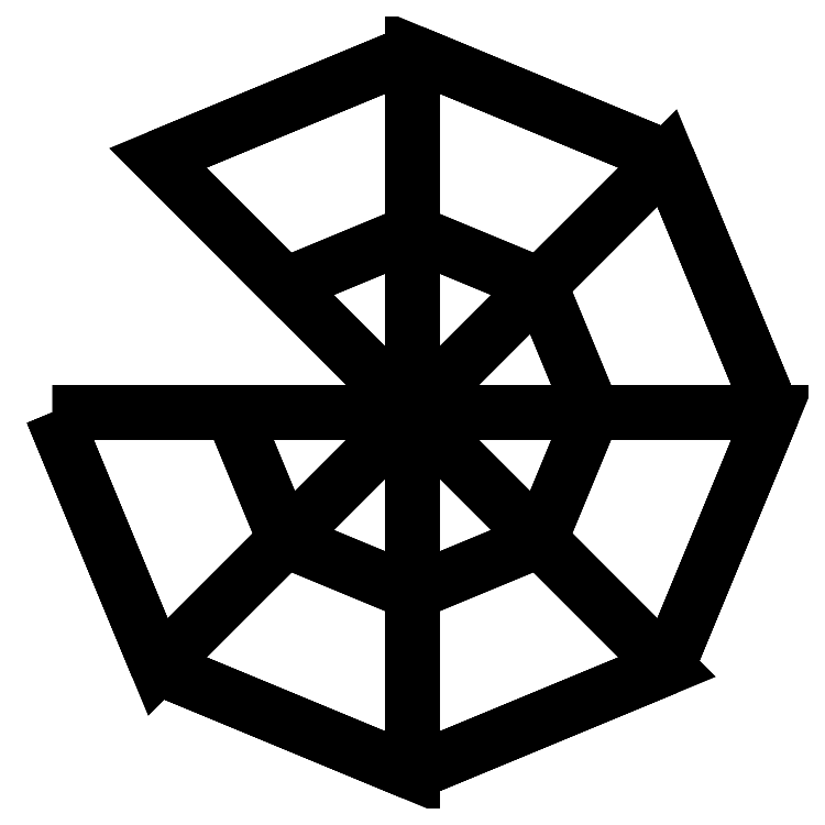
<metadata>
{"format":"dxf","ext":"dxf","renderer":"ezdxf+matplotlib","layout":"modelspace","background":"white","min_lineweight":24,"dpi":150}
</metadata>
<code>
0
SECTION
2
ENTITIES
0
POLYLINE
8
ACESSORIO
66
     1
10
0
20
0
30
0
70
    17
71
     8
72
     3
0
VERTEX
8
ACESSORIO
10
-25
20
0
30
-0.05
70
    64
0
VERTEX
8
ACESSORIO
10
-12.5
20
0
30
-0.05
70
    64
0
VERTEX
8
ACESSORIO
10
0
20
0
30
-0.05
70
    64
0
VERTEX
8
ACESSORIO
10
-17.68
20
-17.68
30
-0.05
70
    64
0
VERTEX
8
ACESSORIO
10
-8.839
20
-8.839
30
-0.05
70
    64
0
VERTEX
8
ACESSORIO
10
0
20
0
30
-0.05
70
    64
0
VERTEX
8
ACESSORIO
10
0
20
-25
30
-0.05
70
    64
0
VERTEX
8
ACESSORIO
10
0
20
-12.5
30
-0.05
70
    64
0
VERTEX
8
ACESSORIO
10
0
20
0
30
-0.05
70
    64
0
VERTEX
8
ACESSORIO
10
17.68
20
-17.68
30
-0.05
70
    64
0
VERTEX
8
ACESSORIO
10
8.839
20
-8.839
30
-0.05
70
    64
0
VERTEX
8
ACESSORIO
10
0
20
0
30
-0.05
70
    64
0
VERTEX
8
ACESSORIO
10
25
20
-3.6e-15
30
-0.05
70
    64
0
VERTEX
8
ACESSORIO
10
12.5
20
0
30
-0.05
70
    64
0
VERTEX
8
ACESSORIO
10
0
20
0
30
-0.05
70
    64
0
VERTEX
8
ACESSORIO
10
17.68
20
17.68
30
-0.05
70
    64
0
VERTEX
8
ACESSORIO
10
8.839
20
8.839
30
-0.05
70
    64
0
VERTEX
8
ACESSORIO
10
0
20
0
30
-0.05
70
    64
0
VERTEX
8
ACESSORIO
10
0
20
25
30
-0.05
70
    64
0
VERTEX
8
ACESSORIO
10
0
20
12.5
30
-0.05
70
    64
0
VERTEX
8
ACESSORIO
10
0
20
0
30
-0.05
70
    64
0
VERTEX
8
ACESSORIO
10
-17.68
20
17.68
30
-0.05
70
    64
0
VERTEX
8
ACESSORIO
10
-8.839
20
8.839
30
-0.05
70
    64
0
VERTEX
8
ACESSORIO
10
0
20
0
30
-0.05
70
    64
0
SEQEND
8
ACESSORIO
0
POLYLINE
8
ACESSORIO
66
     1
10
0
20
0
30
0
70
    17
71
     8
72
     3
0
VERTEX
8
ACESSORIO
10
-25
20
0
30
0.05
70
    64
0
VERTEX
8
ACESSORIO
10
-12.5
20
0
30
0.05
70
    64
0
VERTEX
8
ACESSORIO
10
0
20
0
30
0.05
70
    64
0
VERTEX
8
ACESSORIO
10
-17.68
20
-17.68
30
0.05
70
    64
0
VERTEX
8
ACESSORIO
10
-8.839
20
-8.839
30
0.05
70
    64
0
VERTEX
8
ACESSORIO
10
0
20
0
30
0.05
70
    64
0
VERTEX
8
ACESSORIO
10
0
20
-25
30
0.05
70
    64
0
VERTEX
8
ACESSORIO
10
0
20
-12.5
30
0.05
70
    64
0
VERTEX
8
ACESSORIO
10
0
20
0
30
0.05
70
    64
0
VERTEX
8
ACESSORIO
10
17.68
20
-17.68
30
0.05
70
    64
0
VERTEX
8
ACESSORIO
10
8.839
20
-8.839
30
0.05
70
    64
0
VERTEX
8
ACESSORIO
10
0
20
0
30
0.05
70
    64
0
VERTEX
8
ACESSORIO
10
25
20
-3.6e-15
30
0.05
70
    64
0
VERTEX
8
ACESSORIO
10
12.5
20
0
30
0.05
70
    64
0
VERTEX
8
ACESSORIO
10
0
20
0
30
0.05
70
    64
0
VERTEX
8
ACESSORIO
10
17.68
20
17.68
30
0.05
70
    64
0
VERTEX
8
ACESSORIO
10
8.839
20
8.839
30
0.05
70
    64
0
VERTEX
8
ACESSORIO
10
0
20
0
30
0.05
70
    64
0
VERTEX
8
ACESSORIO
10
0
20
25
30
0.05
70
    64
0
VERTEX
8
ACESSORIO
10
0
20
12.5
30
0.05
70
    64
0
VERTEX
8
ACESSORIO
10
0
20
0
30
0.05
70
    64
0
VERTEX
8
ACESSORIO
10
-17.68
20
17.68
30
0.05
70
    64
0
VERTEX
8
ACESSORIO
10
-8.839
20
8.839
30
0.05
70
    64
0
VERTEX
8
ACESSORIO
10
0
20
0
30
0.05
70
    64
0
SEQEND
8
ACESSORIO
0
POLYLINE
8
ACESSORIO
66
     1
10
0
20
0
30
0
70
    17
71
     8
72
     3
0
VERTEX
8
ACESSORIO
10
-25
20
0
30
-0.05
70
    64
0
VERTEX
8
ACESSORIO
10
-25
20
0
30
0
70
    64
0
VERTEX
8
ACESSORIO
10
-25
20
0
30
0.05
70
    64
0
VERTEX
8
ACESSORIO
10
-17.68
20
-17.68
30
-0.05
70
    64
0
VERTEX
8
ACESSORIO
10
-17.68
20
-17.68
30
0
70
    64
0
VERTEX
8
ACESSORIO
10
-17.68
20
-17.68
30
0.05
70
    64
0
VERTEX
8
ACESSORIO
10
0
20
-25
30
-0.05
70
    64
0
VERTEX
8
ACESSORIO
10
0
20
-25
30
0
70
    64
0
VERTEX
8
ACESSORIO
10
0
20
-25
30
0.05
70
    64
0
VERTEX
8
ACESSORIO
10
17.68
20
-17.68
30
-0.05
70
    64
0
VERTEX
8
ACESSORIO
10
17.68
20
-17.68
30
0
70
    64
0
VERTEX
8
ACESSORIO
10
17.68
20
-17.68
30
0.05
70
    64
0
VERTEX
8
ACESSORIO
10
25
20
-3.6e-15
30
-0.05
70
    64
0
VERTEX
8
ACESSORIO
10
25
20
-3.6e-15
30
0
70
    64
0
VERTEX
8
ACESSORIO
10
25
20
-3.6e-15
30
0.05
70
    64
0
VERTEX
8
ACESSORIO
10
17.68
20
17.68
30
-0.05
70
    64
0
VERTEX
8
ACESSORIO
10
17.68
20
17.68
30
0
70
    64
0
VERTEX
8
ACESSORIO
10
17.68
20
17.68
30
0.05
70
    64
0
VERTEX
8
ACESSORIO
10
0
20
25
30
-0.05
70
    64
0
VERTEX
8
ACESSORIO
10
0
20
25
30
0
70
    64
0
VERTEX
8
ACESSORIO
10
0
20
25
30
0.05
70
    64
0
VERTEX
8
ACESSORIO
10
-17.68
20
17.68
30
-0.05
70
    64
0
VERTEX
8
ACESSORIO
10
-17.68
20
17.68
30
0
70
    64
0
VERTEX
8
ACESSORIO
10
-17.68
20
17.68
30
0.05
70
    64
0
SEQEND
8
ACESSORIO
0
LINE
8
ACESSORIO
10
0
20
0
30
-0.05
11
0
21
0
31
0.05
0
ENDSEC
0
EOF

</code>
